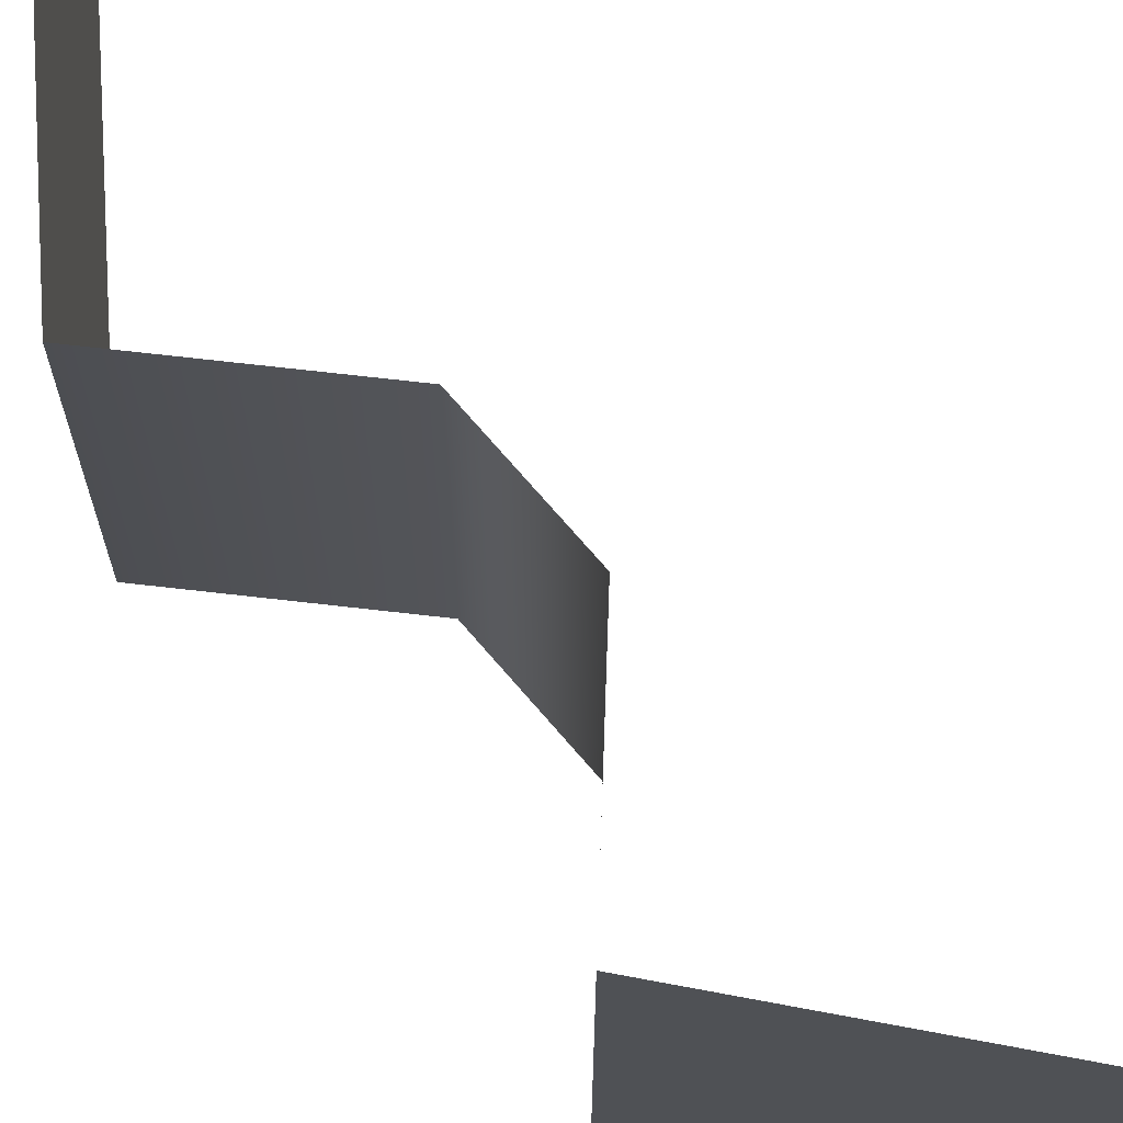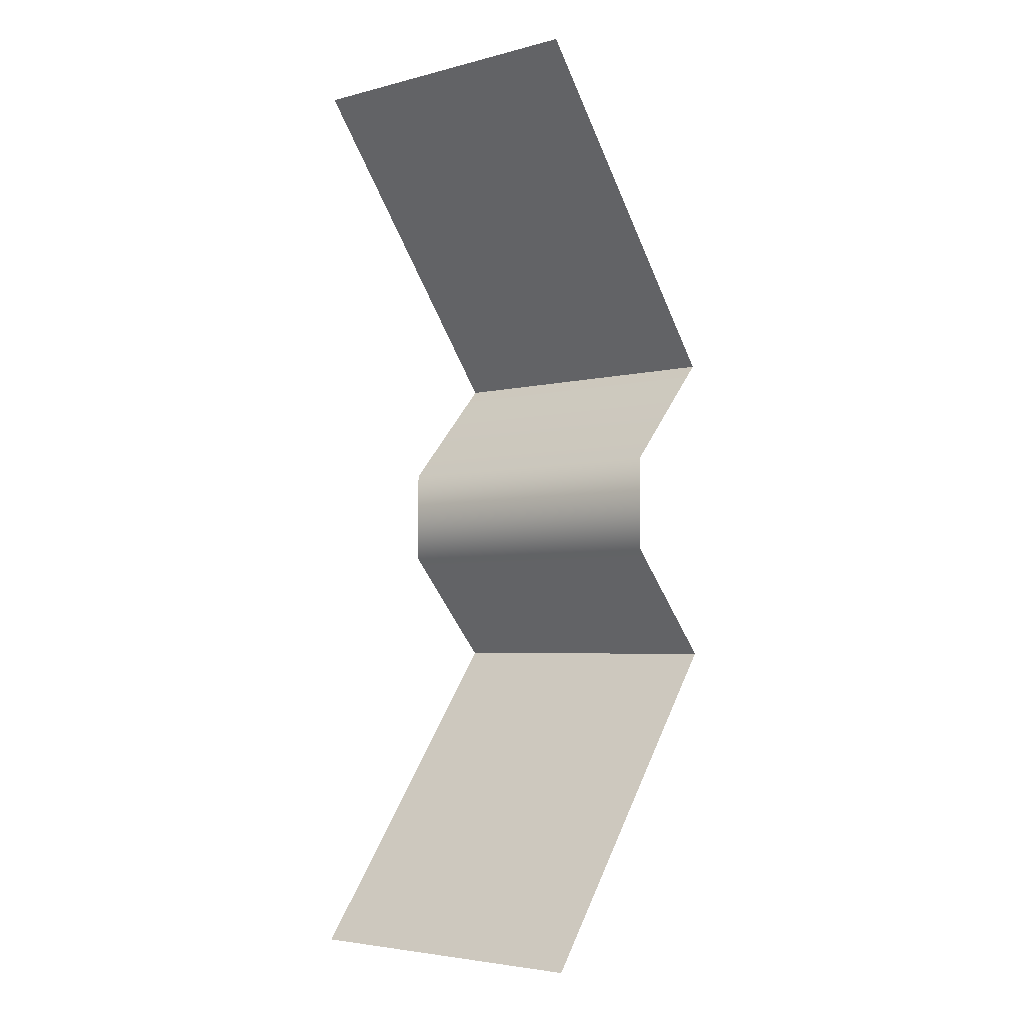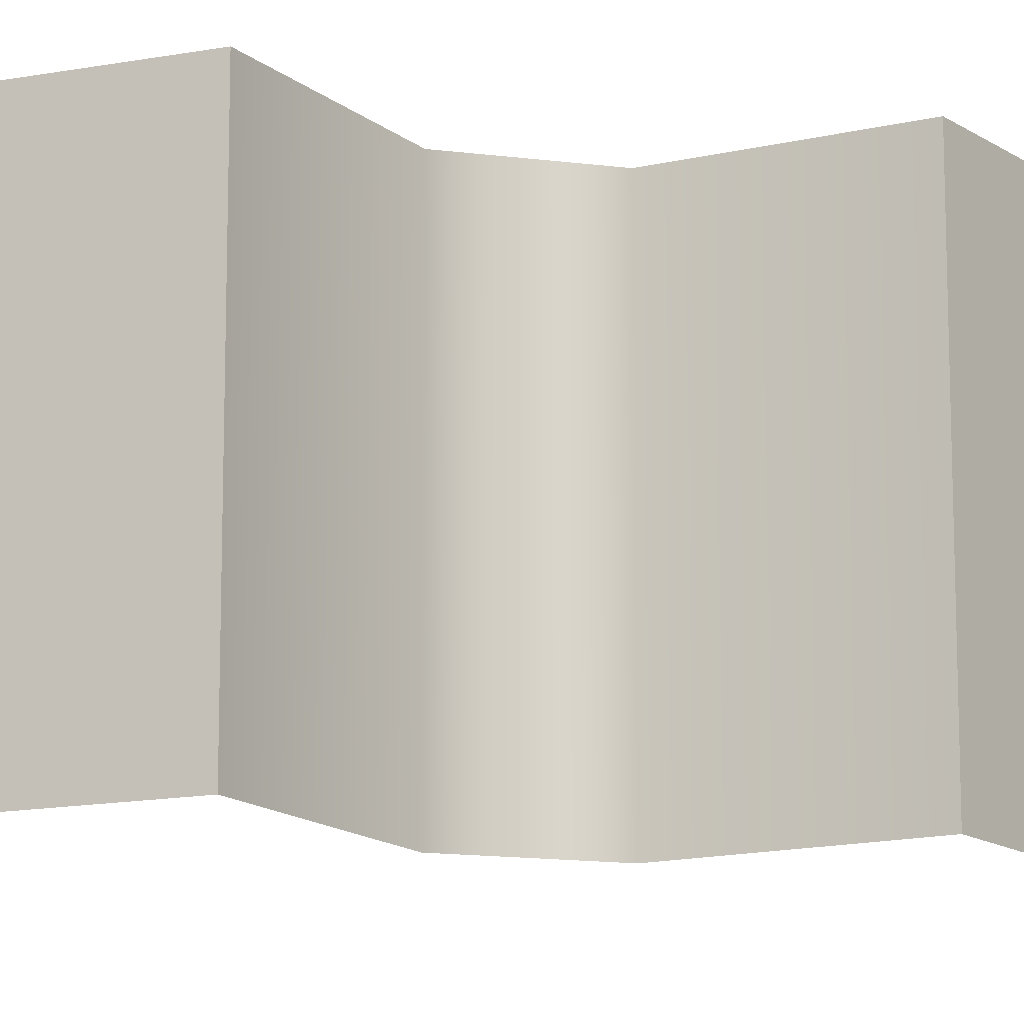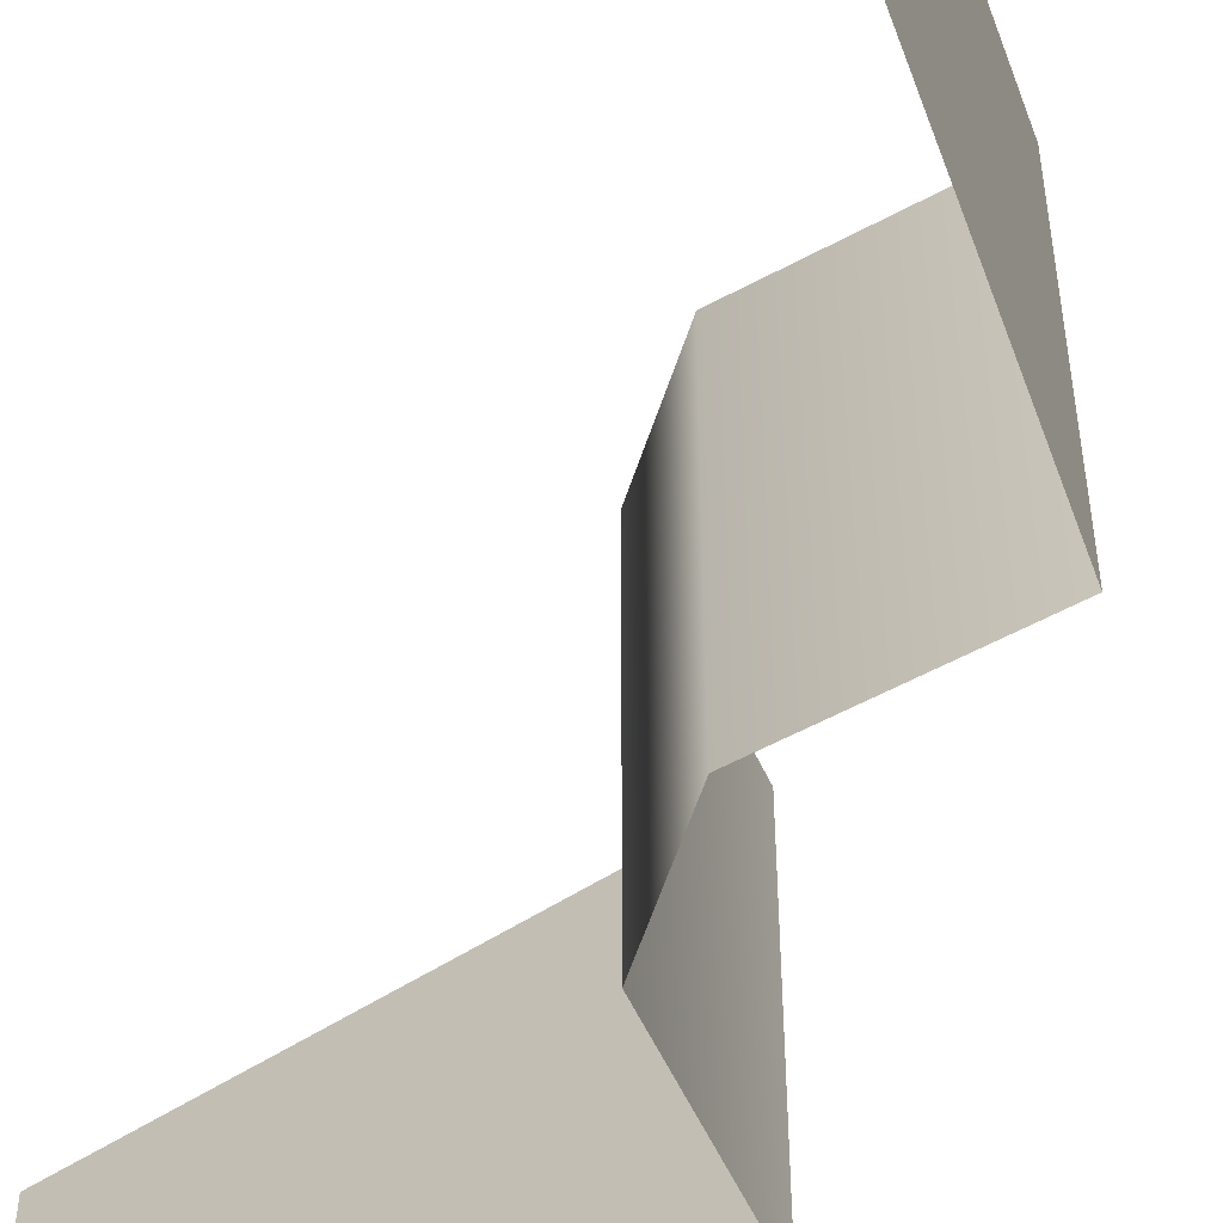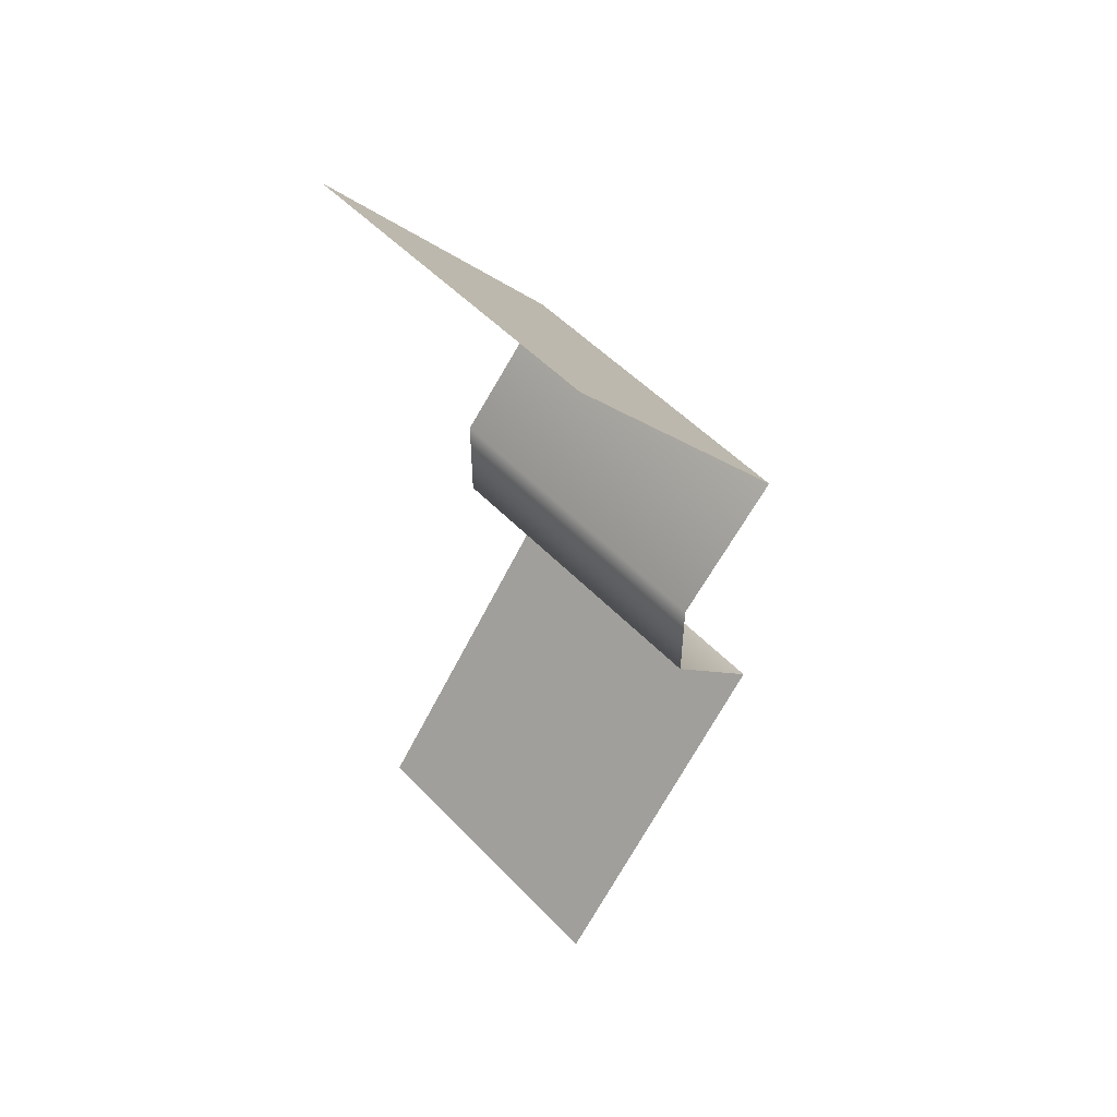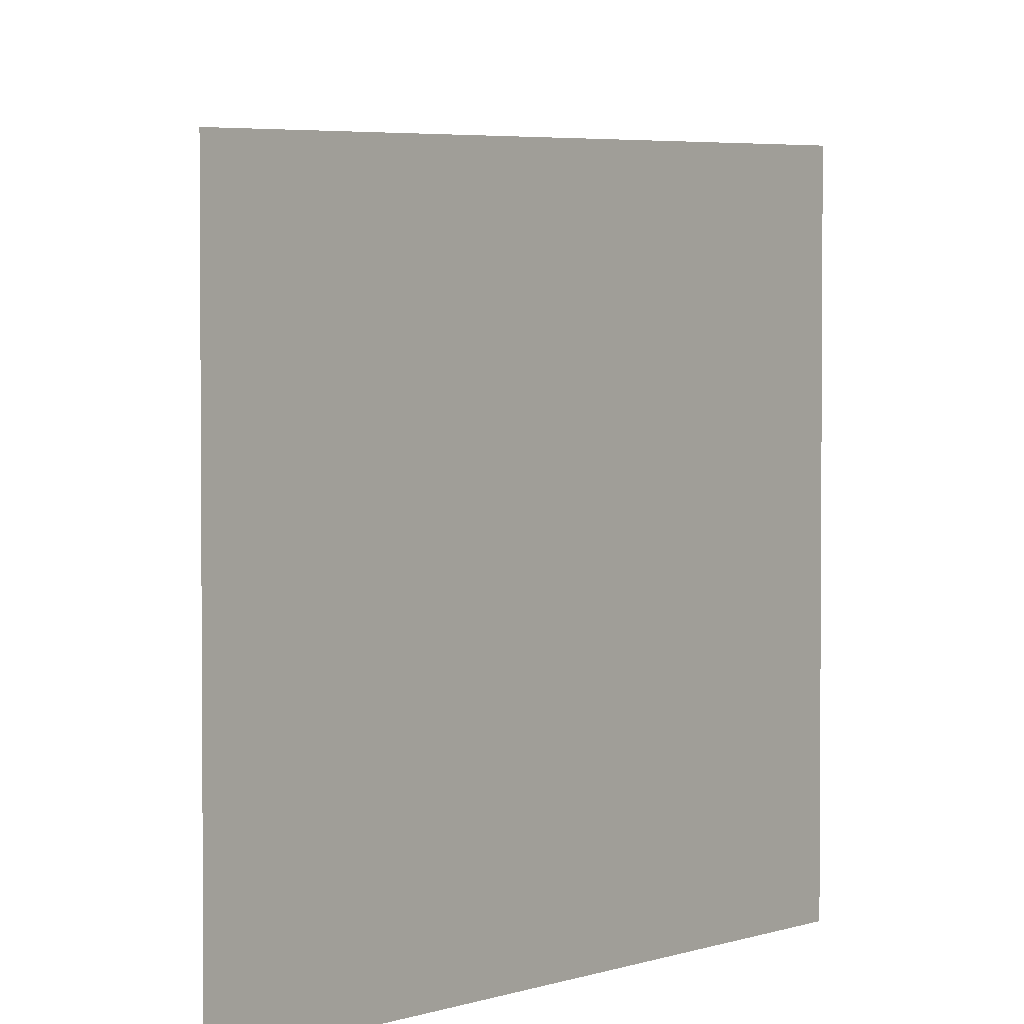
<metadata>
{"format":"obj","ext":"obj","renderer":"f3d","projection":"perspective","resolution":1024,"background":"white","views":[{"elev":73.3,"azim":-40.8,"up":"+Y"},{"elev":-4.4,"azim":129.5,"up":"+Z"},{"elev":-14.8,"azim":-105.6,"up":"+Y"},{"elev":-56.9,"azim":162.2,"up":"+Y"},{"elev":52.4,"azim":137.8,"up":"+Z"},{"elev":3.6,"azim":178.5,"up":"+Y"}]}
</metadata>
<code>
g Stage_Dominating_Theater_Fragment_ViewMesh
v -4.878 -10.57 7.581
v -7.011e-07 -10.57 2.31
v -7.011e-07 4.621 2.31
v -4.878 4.621 7.581
v -7.011e-07 4.621 3.336e-09
v -7.011e-07 -10.57 3.336e-09
v -7.011e-07 4.621 -2.31
v -7.011e-07 -10.57 -2.31
v -4.878 4.621 -7.581
v -4.878 -10.57 -7.581
v -4.878 -10.57 -7.581
v 6.563 -10.57 -22.45
v 6.563 4.621 -22.45
v -4.878 4.621 -7.581
v -4.878 4.621 7.581
v 6.817 4.621 22.21
v 6.817 -10.57 22.21
v -4.878 -10.57 7.581
g Stage_Dominating_Theater_Fragment_ViewMesh_0
f 3 2 1
f 4 3 1
f 3 5 2
f 5 6 2
f 5 7 6
f 7 8 6
f 7 9 8
f 9 10 8
f 13 12 11
f 14 13 11
f 17 16 15
f 18 17 15

</code>
